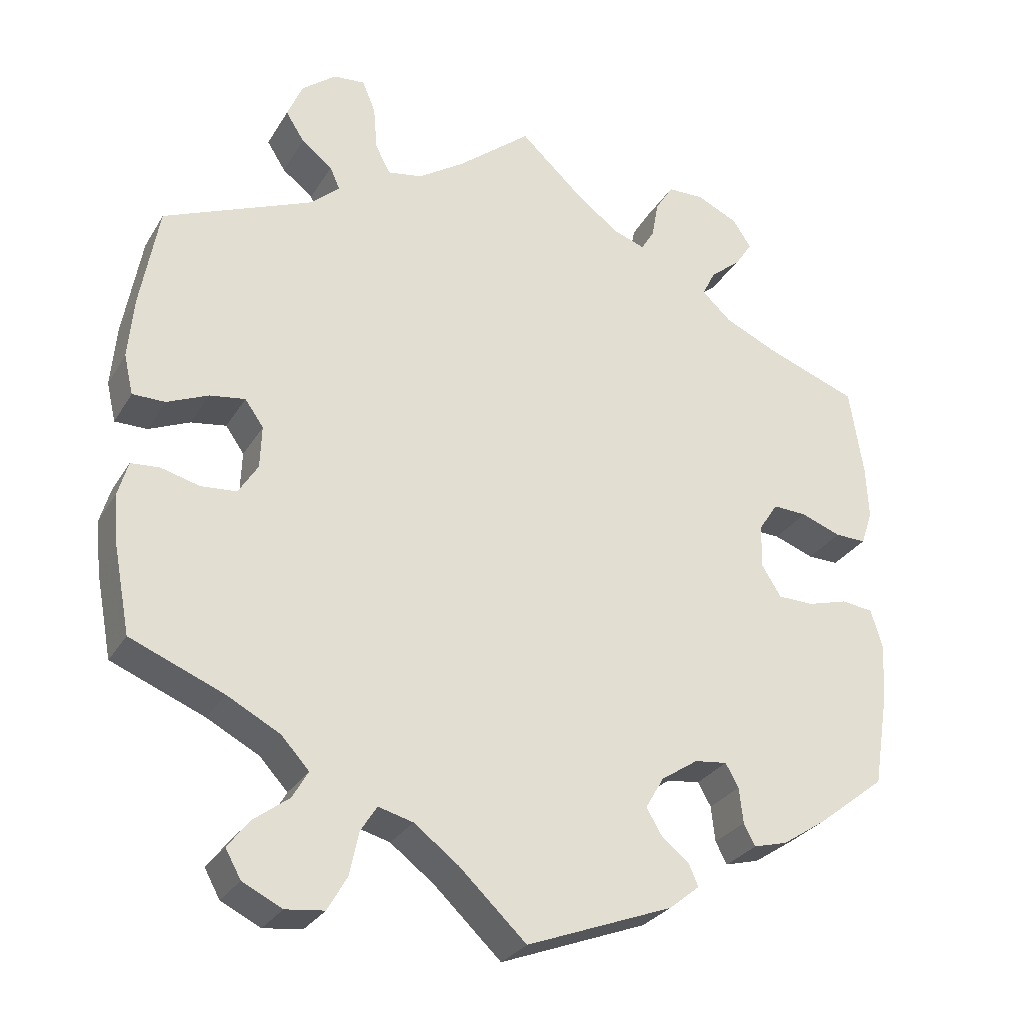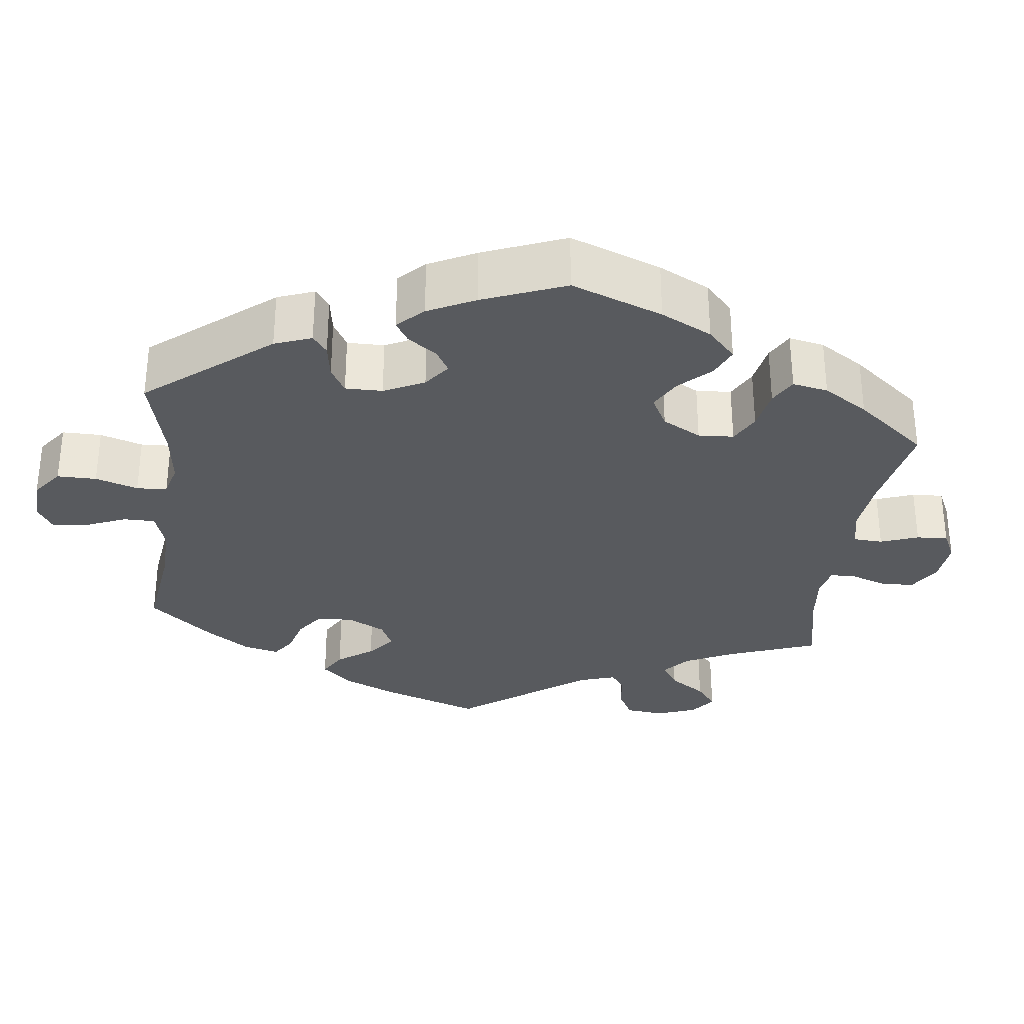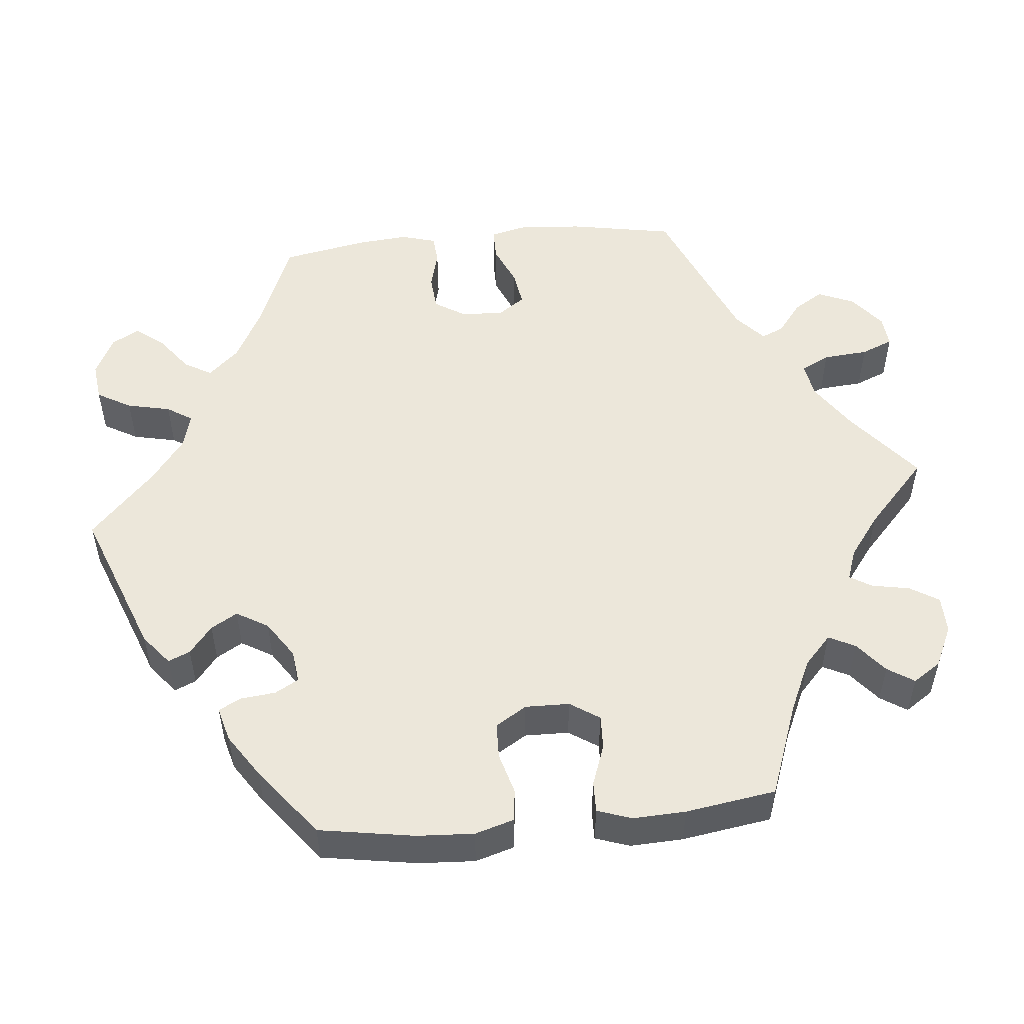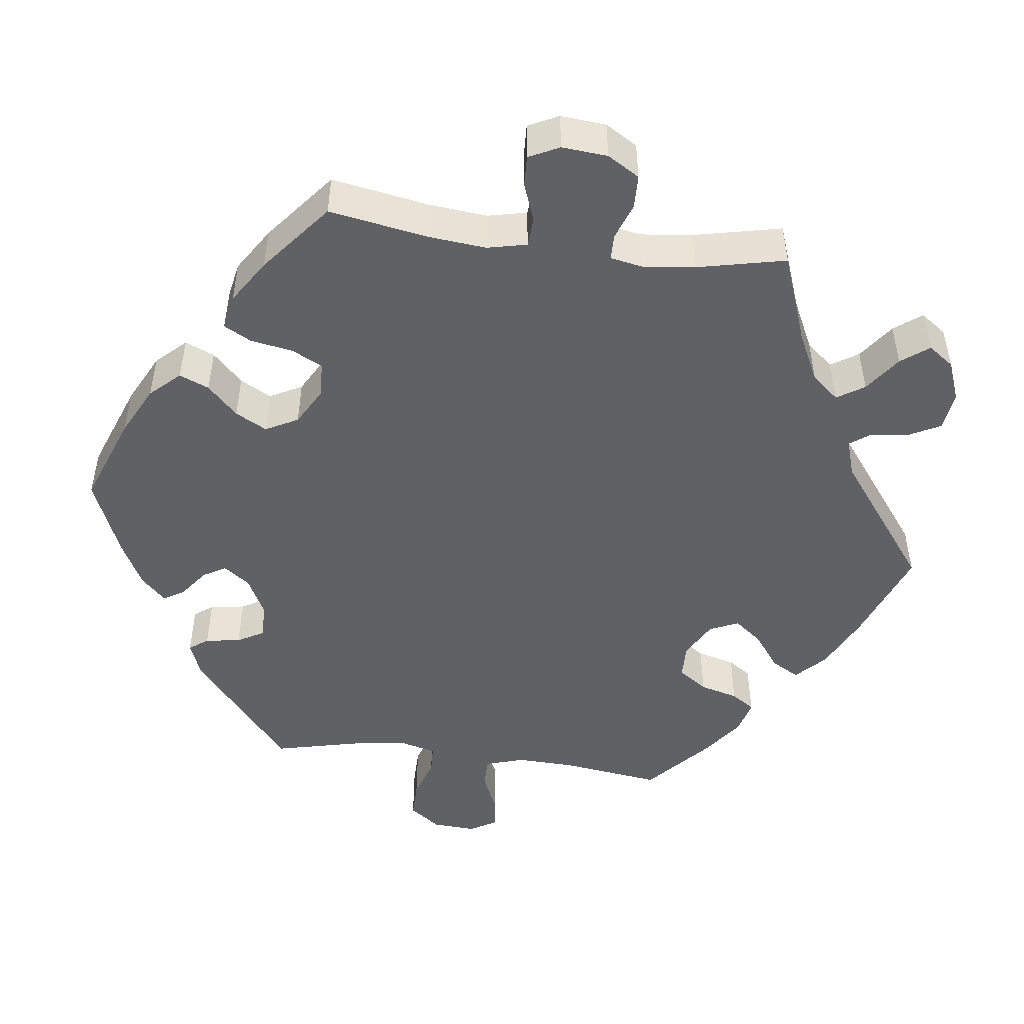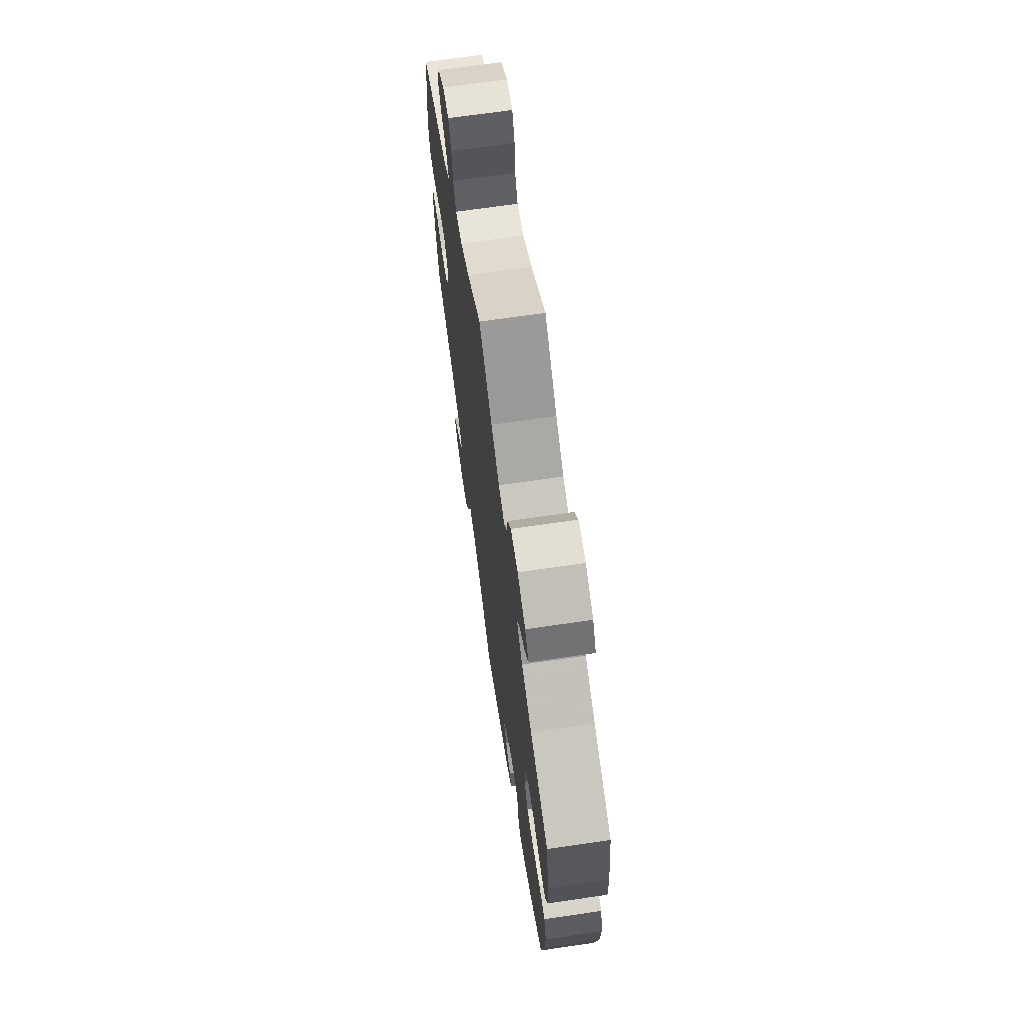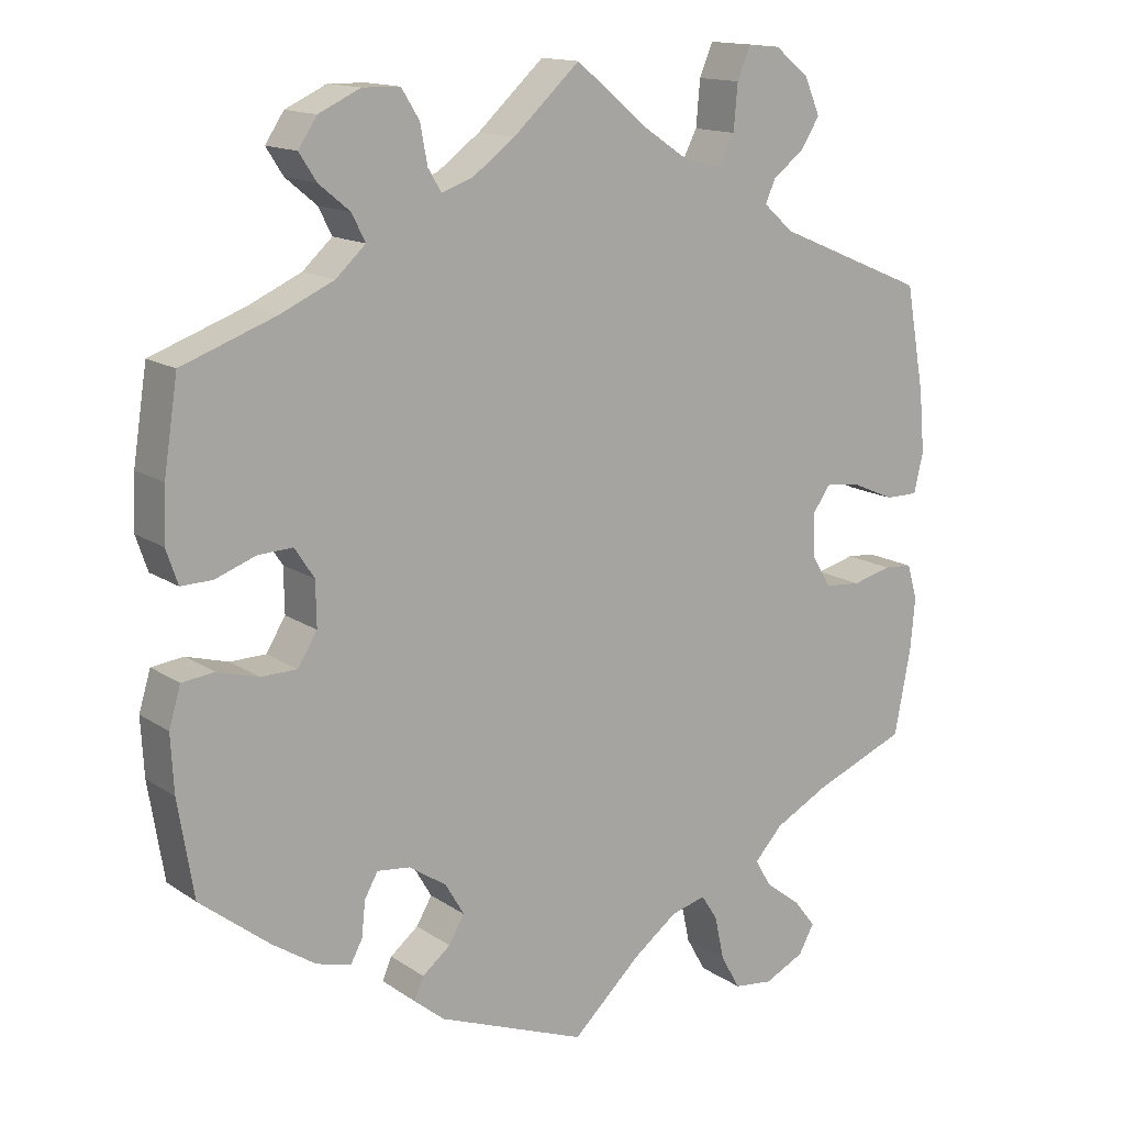
<metadata>
{"format":"obj","ext":"obj","renderer":"f3d","projection":"perspective","resolution":1024,"background":"white","views":[{"elev":-28.7,"azim":154.6,"up":"+Z"},{"elev":-30.7,"azim":-127.0,"up":"+Y"},{"elev":52.1,"azim":-95.5,"up":"+Y"},{"elev":-47.7,"azim":-37.4,"up":"+Y"},{"elev":68.8,"azim":-98.3,"up":"+Z"},{"elev":14.4,"azim":-35.1,"up":"+Z"}]}
</metadata>
<code>
v -0.52 0.07 -0.166
v -0.524 0.07 -0.093
v -0.509 0.07 -0.043
v -0.468 0.07 -0.038
v -0.415 0.07 -0.053
v -0.369 0.07 -0.052
v -0.344 0.07 -0.012
v -0.345 0.07 0.045
v -0.37 0.07 0.083
v -0.414 0.07 0.081
v -0.466 0.07 0.062
v -0.506 0.07 0.061
v -0.521 0.07 0.105
v -0.518 0.07 0.173
v -0.5 0.07 0.289
v -0.38 0.07 0.333
v -0.312 0.07 0.364
v -0.274 0.07 0.399
v -0.291 0.07 0.433
v -0.331 0.07 0.466
v -0.353 0.07 0.5
v -0.329 0.07 0.536
v -0.276 0.07 0.561
v -0.228 0.07 0.56
v -0.205 0.07 0.523
v -0.196 0.07 0.474
v -0.179 0.07 0.446
v -0.139 0.07 0.46
v -0.085 0.07 0.5
v 0 0.07 0.578
v 0.095 0.07 0.5
v 0.155 0.07 0.46
v 0.2 0.07 0.452
v 0.219 0.07 0.489
v 0.224 0.07 0.547
v 0.241 0.07 0.588
v 0.282 0.07 0.584
v 0.326 0.07 0.549
v 0.346 0.07 0.502
v 0.322 0.07 0.464
v 0.282 0.07 0.433
v 0.269 0.07 0.404
v 0.307 0.07 0.37
v 0.5 0.07 0.289
v 0.524 0.07 0.155
v 0.531 0.07 0.076
v 0.519 0.07 0.025
v 0.477 0.07 0.025
v 0.424 0.07 0.048
v 0.378 0.07 0.055
v 0.354 0.07 0.021
v 0.356 0.07 -0.034
v 0.381 0.07 -0.074
v 0.427 0.07 -0.078
v 0.477 0.07 -0.065
v 0.514 0.07 -0.068
v 0.527 0.07 -0.113
v 0.521 0.07 -0.179
v 0.5 0.07 -0.289
v 0.379 0.07 -0.338
v 0.311 0.07 -0.374
v 0.275 0.07 -0.413
v 0.295 0.07 -0.448
v 0.341 0.07 -0.483
v 0.369 0.07 -0.519
v 0.349 0.07 -0.555
v 0.298 0.07 -0.58
v 0.248 0.07 -0.574
v 0.223 0.07 -0.53
v 0.211 0.07 -0.474
v 0.19 0.07 -0.441
v 0.145 0.07 -0.453
v 0.088 0.07 -0.496
v 0.001 0.07 -0.578
v -0.189 0.07 -0.505
v -0.228 0.07 -0.473
v -0.216 0.07 -0.445
v -0.18 0.07 -0.416
v -0.16 0.07 -0.382
v -0.184 0.07 -0.341
v -0.232 0.07 -0.309
v -0.274 0.07 -0.304
v -0.291 0.07 -0.334
v -0.296 0.07 -0.38
v -0.311 0.07 -0.408
v -0.355 0.07 -0.396
v -0.411 0.07 -0.359
v -0.5 0.07 -0.289
v -0.52 0 -0.166
v -0.524 0 -0.093
v -0.509 0 -0.043
v -0.468 0 -0.038
v -0.415 0 -0.053
v -0.369 0 -0.052
v -0.344 0 -0.012
v -0.345 0 0.045
v -0.37 0 0.083
v -0.414 0 0.081
v -0.466 0 0.062
v -0.506 0 0.061
v -0.521 0 0.105
v -0.518 0 0.173
v -0.5 0 0.289
v -0.38 0 0.333
v -0.312 0 0.364
v -0.274 0 0.399
v -0.291 0 0.433
v -0.331 0 0.466
v -0.353 0 0.5
v -0.329 0 0.536
v -0.276 0 0.561
v -0.228 0 0.56
v -0.205 0 0.523
v -0.196 0 0.474
v -0.179 0 0.446
v -0.139 0 0.46
v -0.085 0 0.5
v 0 0 0.578
v 0.095 0 0.5
v 0.155 0 0.46
v 0.2 0 0.452
v 0.219 0 0.489
v 0.224 0 0.547
v 0.241 0 0.588
v 0.282 0 0.584
v 0.326 0 0.549
v 0.346 0 0.502
v 0.322 0 0.464
v 0.282 0 0.433
v 0.269 0 0.404
v 0.307 0 0.37
v 0.5 0 0.289
v 0.524 0 0.155
v 0.531 0 0.076
v 0.519 0 0.025
v 0.477 0 0.025
v 0.424 0 0.048
v 0.378 0 0.055
v 0.354 0 0.021
v 0.356 0 -0.034
v 0.381 0 -0.074
v 0.427 0 -0.078
v 0.477 0 -0.065
v 0.514 0 -0.068
v 0.527 0 -0.113
v 0.521 0 -0.179
v 0.5 0 -0.289
v 0.379 0 -0.338
v 0.311 0 -0.374
v 0.275 0 -0.413
v 0.295 0 -0.448
v 0.341 0 -0.483
v 0.369 0 -0.519
v 0.349 0 -0.555
v 0.298 0 -0.58
v 0.248 0 -0.574
v 0.223 0 -0.53
v 0.211 0 -0.474
v 0.19 0 -0.441
v 0.145 0 -0.453
v 0.088 0 -0.496
v 0.001 0 -0.578
v -0.189 0 -0.505
v -0.228 0 -0.473
v -0.216 0 -0.445
v -0.18 0 -0.416
v -0.16 0 -0.382
v -0.184 0 -0.341
v -0.232 0 -0.309
v -0.274 0 -0.304
v -0.291 0 -0.334
v -0.296 0 -0.38
v -0.311 0 -0.408
v -0.355 0 -0.396
v -0.411 0 -0.359
v -0.5 0 -0.289
f 83 84 85 86
f 82 83 86 87
f 75 76 77 78
f 73 74 75 78
f 72 73 78 79
f 71 72 79 80
f 67 68 69 70
f 67 70 71
f 66 67 71
f 63 64 65 66
f 62 63 66 71
f 61 62 71 80
f 57 58 59 60
f 54 55 56 57
f 53 54 57 60
f 52 53 60 61
f 46 47 48 49
f 46 49 50
f 43 44 45 46
f 42 43 46 50
f 38 39 40 41
f 38 41 42
f 37 38 42
f 34 35 36 37
f 33 34 37 42
f 32 33 42 50
f 29 30 31
f 28 29 31 32
f 27 28 32 50
f 23 24 25 26
f 23 26 27
f 22 23 27
f 19 20 21 22
f 18 19 22 27
f 17 18 27 50
f 13 14 15 16
f 10 11 12 13
f 9 10 13 16
f 8 9 16 17
f 2 3 4 5
f 2 5 6
f 1 2 6
f 82 87 88 1
f 52 61 80 81
f 51 52 81 82
f 7 8 17 50
f 6 7 50 51
f 1 6 51 82
f 174 173 172 171
f 175 174 171 170
f 166 165 164 163
f 166 163 162 161
f 167 166 161 160
f 168 167 160 159
f 158 157 156 155
f 159 158 155
f 159 155 154
f 154 153 152 151
f 159 154 151 150
f 168 159 150 149
f 148 147 146 145
f 145 144 143 142
f 148 145 142 141
f 149 148 141 140
f 137 136 135 134
f 138 137 134
f 134 133 132 131
f 138 134 131 130
f 129 128 127 126
f 130 129 126
f 130 126 125
f 125 124 123 122
f 130 125 122 121
f 138 130 121 120
f 119 118 117
f 120 119 117 116
f 138 120 116 115
f 114 113 112 111
f 115 114 111
f 115 111 110
f 110 109 108 107
f 115 110 107 106
f 138 115 106 105
f 104 103 102 101
f 101 100 99 98
f 104 101 98 97
f 105 104 97 96
f 93 92 91 90
f 94 93 90
f 94 90 89
f 89 176 175 170
f 169 168 149 140
f 170 169 140 139
f 138 105 96 95
f 139 138 95 94
f 170 139 94 89
f 1 89 90 2
f 2 90 91 3
f 3 91 92 4
f 4 92 93 5
f 5 93 94 6
f 6 94 95 7
f 7 95 96 8
f 8 96 97 9
f 9 97 98 10
f 10 98 99 11
f 11 99 100 12
f 12 100 101 13
f 13 101 102 14
f 14 102 103 15
f 15 103 104 16
f 16 104 105 17
f 17 105 106 18
f 18 106 107 19
f 19 107 108 20
f 20 108 109 21
f 21 109 110 22
f 22 110 111 23
f 23 111 112 24
f 24 112 113 25
f 25 113 114 26
f 26 114 115 27
f 27 115 116 28
f 28 116 117 29
f 29 117 118 30
f 30 118 119 31
f 31 119 120 32
f 32 120 121 33
f 33 121 122 34
f 34 122 123 35
f 35 123 124 36
f 36 124 125 37
f 37 125 126 38
f 38 126 127 39
f 39 127 128 40
f 40 128 129 41
f 41 129 130 42
f 42 130 131 43
f 43 131 132 44
f 44 132 133 45
f 45 133 134 46
f 46 134 135 47
f 47 135 136 48
f 48 136 137 49
f 49 137 138 50
f 50 138 139 51
f 51 139 140 52
f 52 140 141 53
f 53 141 142 54
f 54 142 143 55
f 55 143 144 56
f 56 144 145 57
f 57 145 146 58
f 58 146 147 59
f 59 147 148 60
f 60 148 149 61
f 61 149 150 62
f 62 150 151 63
f 63 151 152 64
f 64 152 153 65
f 65 153 154 66
f 66 154 155 67
f 67 155 156 68
f 68 156 157 69
f 69 157 158 70
f 70 158 159 71
f 71 159 160 72
f 72 160 161 73
f 73 161 162 74
f 74 162 163 75
f 75 163 164 76
f 76 164 165 77
f 77 165 166 78
f 78 166 167 79
f 79 167 168 80
f 80 168 169 81
f 81 169 170 82
f 82 170 171 83
f 83 171 172 84
f 84 172 173 85
f 85 173 174 86
f 86 174 175 87
f 87 175 176 88
f 88 176 89 1

</code>
